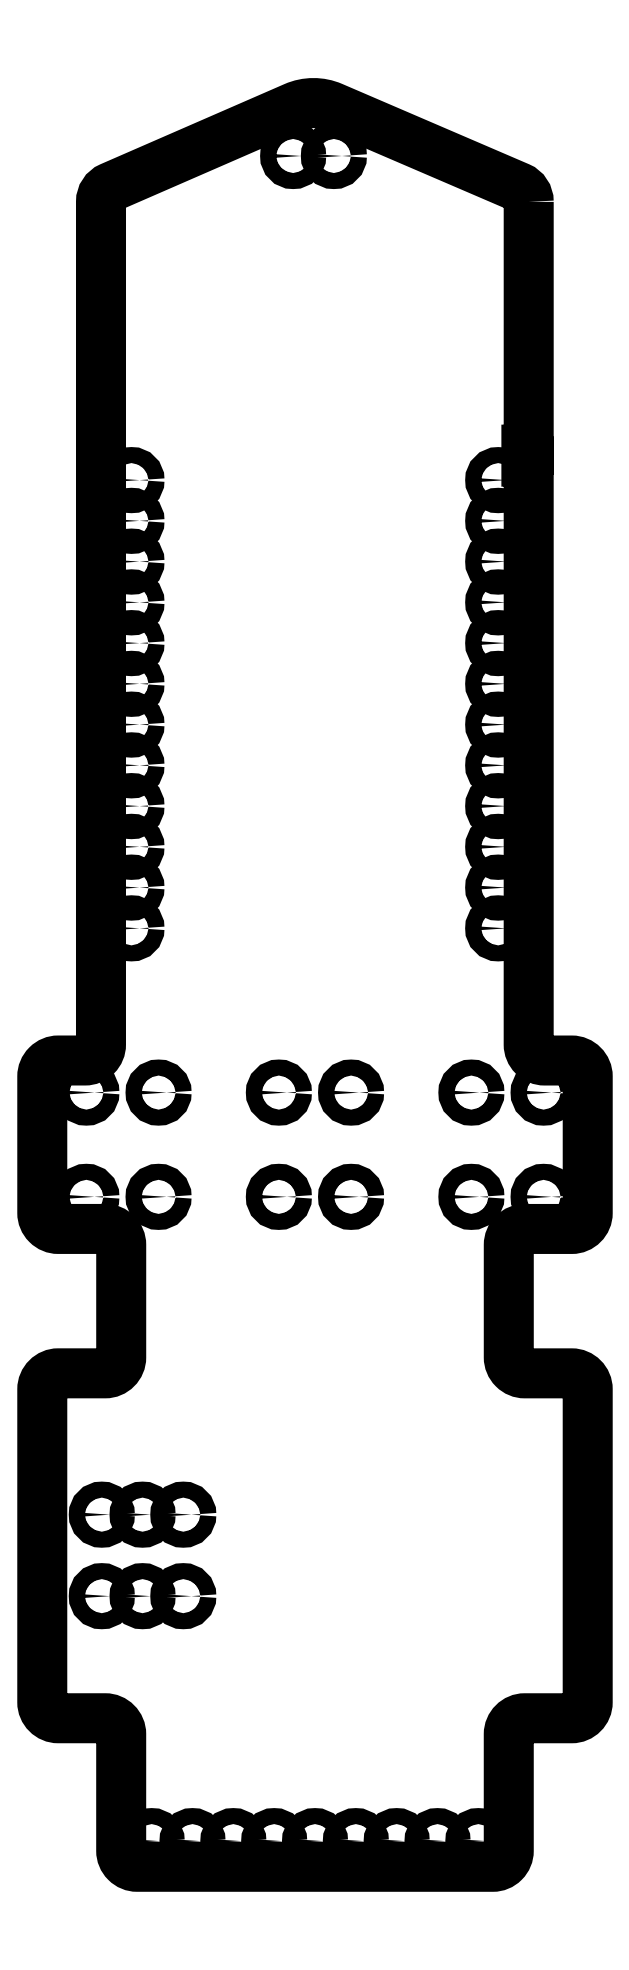
<metadata>
{"format":"dxf","ext":"dxf","renderer":"ezdxf+matplotlib","layout":"modelspace","background":"white","min_lineweight":24,"dpi":150}
</metadata>
<code>
0
SECTION
2
ENTITIES
0
CIRCLE
8
0
10
-10.75
20
-7.54
30
0
40
0.5
210
0
220
0
230
1
0
CIRCLE
8
0
10
-8.21
20
-2.46
30
0
40
0.5
210
0
220
0
230
1
0
CIRCLE
8
0
10
-13.29
20
-2.46
30
0
40
0.5
210
0
220
0
230
1
0
CIRCLE
8
0
10
7.636
20
-22.81
30
0
40
0.5
210
0
220
0
230
1
0
CIRCLE
8
0
10
2.545
20
-22.81
30
0
40
0.5
210
0
220
0
230
1
0
CIRCLE
8
0
10
-2.546
20
-22.81
30
0
40
0.5
210
0
220
0
230
1
0
CIRCLE
8
0
10
-7.637
20
-22.81
30
0
40
0.5
210
0
220
0
230
1
0
CIRCLE
8
0
10
-1.364
20
82.23
30
0
40
0.5
210
0
220
0
230
1
0
CIRCLE
8
0
10
-11.44
20
34.09
30
0
40
0.5
210
0
220
0
230
1
0
CIRCLE
8
0
10
11.42
20
62.03
30
0
40
0.5
210
0
220
0
230
1
0
CIRCLE
8
0
10
11.42
20
59.49
30
0
40
0.5
210
0
220
0
230
1
0
CIRCLE
8
0
10
11.42
20
54.41
30
0
40
0.5
210
0
220
0
230
1
0
CIRCLE
8
0
10
11.42
20
49.33
30
0
40
0.5
210
0
220
0
230
1
0
CIRCLE
8
0
10
11.42
20
44.25
30
0
40
0.5
210
0
220
0
230
1
0
CIRCLE
8
0
10
11.42
20
39.17
30
0
40
0.5
210
0
220
0
230
1
0
CIRCLE
8
0
10
-11.44
20
36.63
30
0
40
0.5
210
0
220
0
230
1
0
CIRCLE
8
0
10
-11.44
20
41.71
30
0
40
0.5
210
0
220
0
230
1
0
CIRCLE
8
0
10
-11.44
20
46.79
30
0
40
0.5
210
0
220
0
230
1
0
CIRCLE
8
0
10
-11.44
20
51.87
30
0
40
0.5
210
0
220
0
230
1
0
CIRCLE
8
0
10
-11.44
20
56.95
30
0
40
0.5
210
0
220
0
230
1
0
CIRCLE
8
0
10
-11.44
20
59.49
30
0
40
0.5
210
0
220
0
230
1
0
CIRCLE
8
0
10
-11.44
20
54.41
30
0
40
0.5
210
0
220
0
230
1
0
CIRCLE
8
0
10
-11.44
20
49.33
30
0
40
0.5
210
0
220
0
230
1
0
CIRCLE
8
0
10
-11.44
20
44.25
30
0
40
0.5
210
0
220
0
230
1
0
CIRCLE
8
0
10
-11.44
20
39.17
30
0
40
0.5
210
0
220
0
230
1
0
CIRCLE
8
0
10
11.42
20
36.63
30
0
40
0.5
210
0
220
0
230
1
0
CIRCLE
8
0
10
11.42
20
41.71
30
0
40
0.5
210
0
220
0
230
1
0
CIRCLE
8
0
10
11.42
20
46.79
30
0
40
0.5
210
0
220
0
230
1
0
CIRCLE
8
0
10
11.42
20
51.87
30
0
40
0.5
210
0
220
0
230
1
0
CIRCLE
8
0
10
11.42
20
56.95
30
0
40
0.5
210
0
220
0
230
1
0
CIRCLE
8
0
10
-11.44
20
62.03
30
0
40
0.5
210
0
220
0
230
1
0
CIRCLE
8
0
10
11.42
20
34.09
30
0
40
0.5
210
0
220
0
230
1
0
CIRCLE
8
0
10
1.176
20
82.23
30
0
40
0.5
210
0
220
0
230
1
0
CIRCLE
8
0
10
-10.18
20
-22.81
30
0
40
0.5
210
0
220
0
230
1
0
CIRCLE
8
0
10
-5.091
20
-22.81
30
0
40
0.5
210
0
220
0
230
1
0
CIRCLE
8
0
10
-3.4e-11
20
-22.81
30
0
40
0.5
210
0
220
0
230
1
0
CIRCLE
8
0
10
5.091
20
-22.81
30
0
40
0.5
210
0
220
0
230
1
0
CIRCLE
8
0
10
10.18
20
-22.81
30
0
40
0.5
210
0
220
0
230
1
0
CIRCLE
8
0
10
-10.75
20
-2.46
30
0
40
0.5
210
0
220
0
230
1
0
CIRCLE
8
0
10
-8.21
20
-7.54
30
0
40
0.5
210
0
220
0
230
1
0
CIRCLE
8
0
10
-13.29
20
-7.54
30
0
40
0.5
210
0
220
0
230
1
0
LWPOLYLINE
8
0
90
49
70
1
43
0
10
13.32
20
79.37
10
13.32
20
63.93
10
13.17
20
63.93
10
13.17
20
63.18
10
13.32
20
63.18
10
13.32
20
32.19
10
13.32
20
26.85
42
0.4142
10
14.32
20
25.85
10
16
20
25.85
42
-0.4142
10
17
20
24.85
10
17
20
16.35
42
-0.4142
10
16
20
15.35
10
13.08
20
15.35
42
0.4142
10
12.08
20
14.35
10
12.08
20
7.349
42
0.4142
10
13.08
20
6.349
10
16
20
6.349
42
-0.4142
10
17
20
5.349
10
17
20
-14.15
42
-0.4142
10
16
20
-15.15
10
13.08
20
-15.15
42
0.4142
10
12.08
20
-16.15
10
12.08
20
-23.41
42
-0.4142
10
11.08
20
-24.41
10
-11.08
20
-24.41
42
-0.4142
10
-12.08
20
-23.41
10
-12.08
20
-16.15
42
0.4142
10
-13.08
20
-15.15
10
-16
20
-15.15
42
-0.4142
10
-17
20
-14.15
10
-17
20
5.35
42
-0.4142
10
-16
20
6.35
10
-13.08
20
6.35
42
0.4142
10
-12.08
20
7.35
10
-12.08
20
12.11
10
-12.08
20
14.35
42
0.4142
10
-13.08
20
15.35
10
-16
20
15.35
42
-0.4142
10
-17
20
16.35
10
-17
20
24.85
42
-0.4142
10
-16
20
25.85
10
-14.34
20
25.85
42
0.4142
10
-13.34
20
26.85
10
-13.34
20
32.19
10
-13.34
20
79.38
42
-0.2984
10
-12.74
20
80.29
10
-1.292
20
85.28
42
-0.2071
10
1.091
20
85.29
10
12.71
20
80.29
42
-0.2997
0
CIRCLE
8
0
10
-14.25
20
23.85
30
0
40
0.5
210
0
220
0
230
1
0
CIRCLE
8
0
10
-9.752
20
23.85
30
0
40
0.5
210
0
220
0
230
1
0
CIRCLE
8
0
10
-2.252
20
23.85
30
0
40
0.5
210
0
220
0
230
1
0
CIRCLE
8
0
10
2.248
20
23.85
30
0
40
0.5
210
0
220
0
230
1
0
CIRCLE
8
0
10
9.748
20
23.85
30
0
40
0.5
210
0
220
0
230
1
0
CIRCLE
8
0
10
14.25
20
23.85
30
0
40
0.5
210
0
220
0
230
1
0
CIRCLE
8
0
10
14.25
20
17.35
30
0
40
0.5
210
0
220
0
230
1
0
CIRCLE
8
0
10
9.747
20
17.35
30
0
40
0.5
210
0
220
0
230
1
0
CIRCLE
8
0
10
2.247
20
17.35
30
0
40
0.5
210
0
220
0
230
1
0
CIRCLE
8
0
10
-2.253
20
17.35
30
0
40
0.5
210
0
220
0
230
1
0
CIRCLE
8
0
10
-9.753
20
17.35
30
0
40
0.5
210
0
220
0
230
1
0
CIRCLE
8
0
10
-14.25
20
17.35
30
0
40
0.5
210
0
220
0
230
1
0
ENDSEC
0
EOF

</code>
